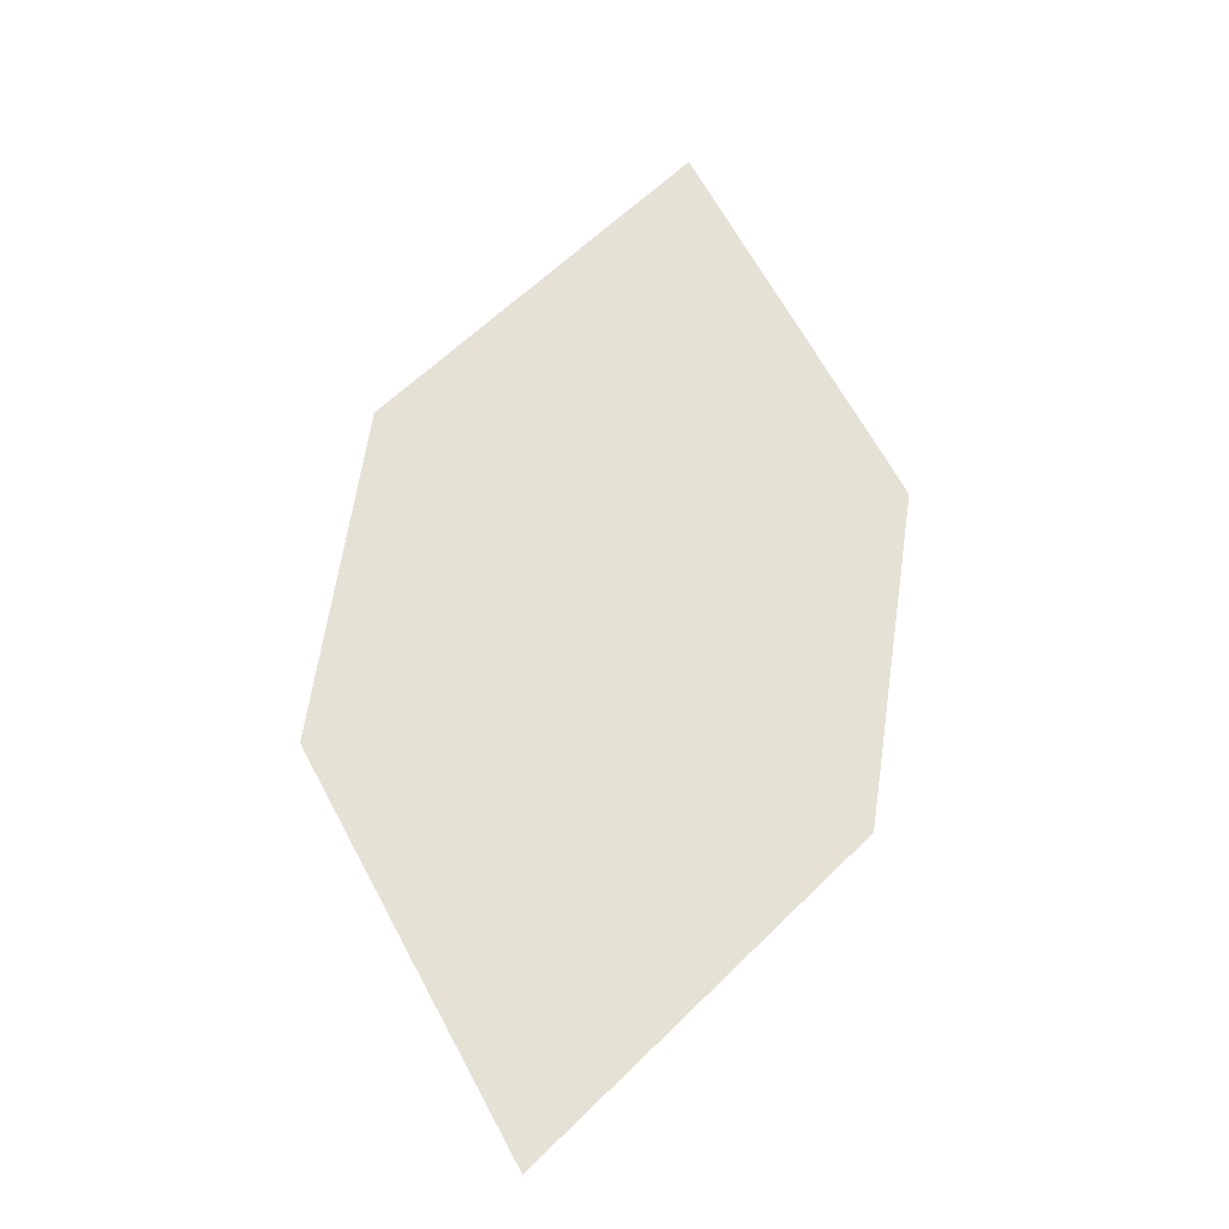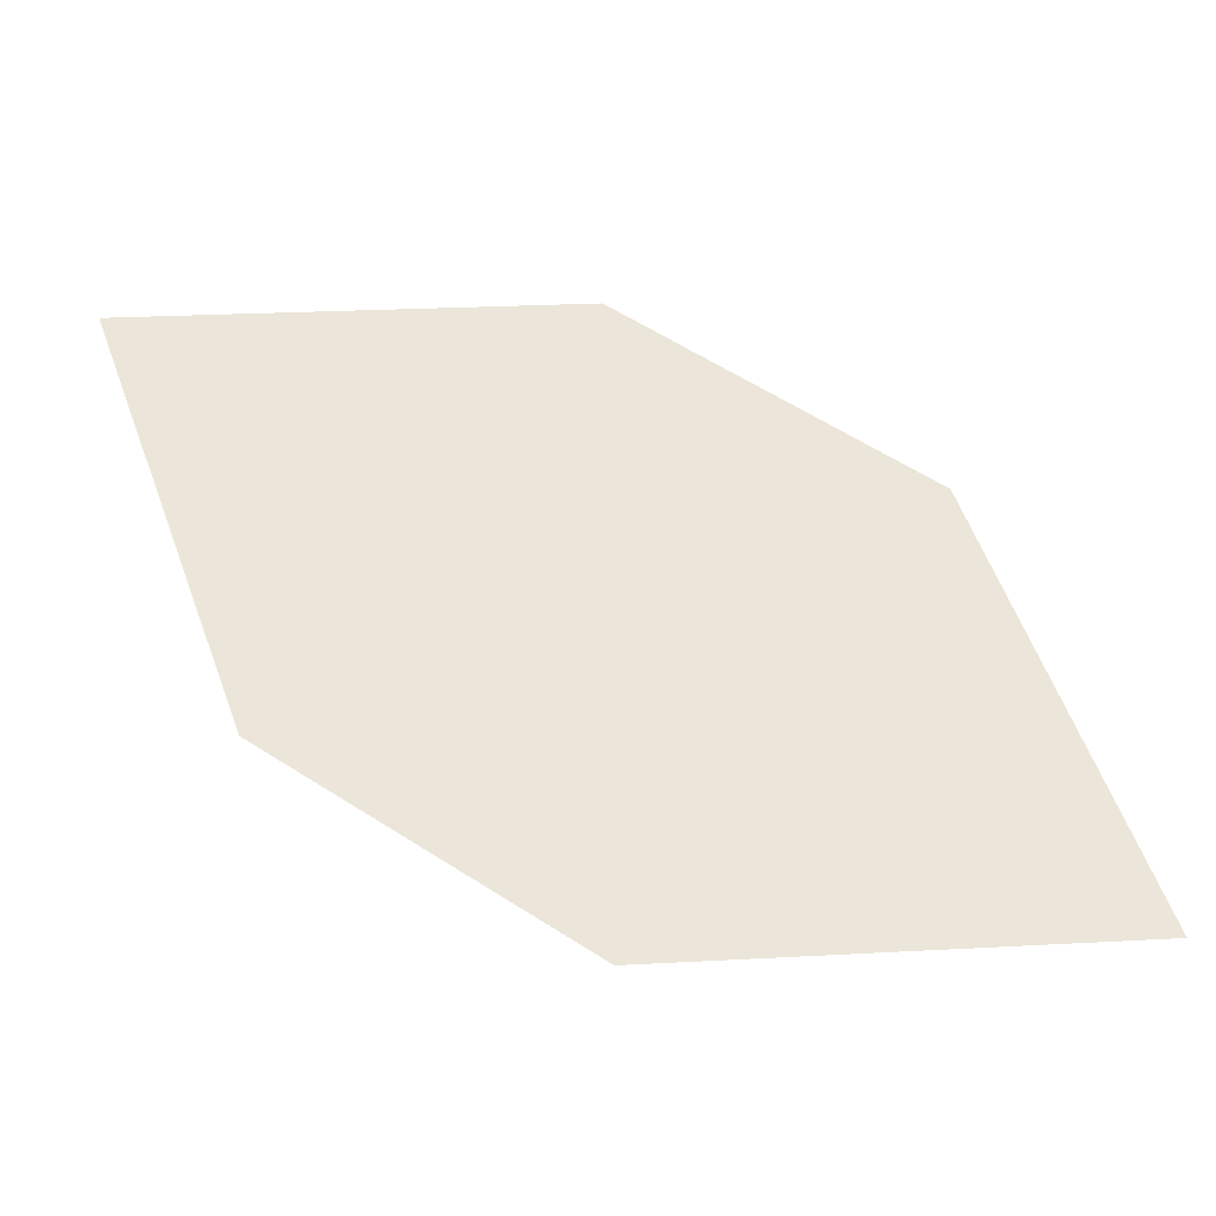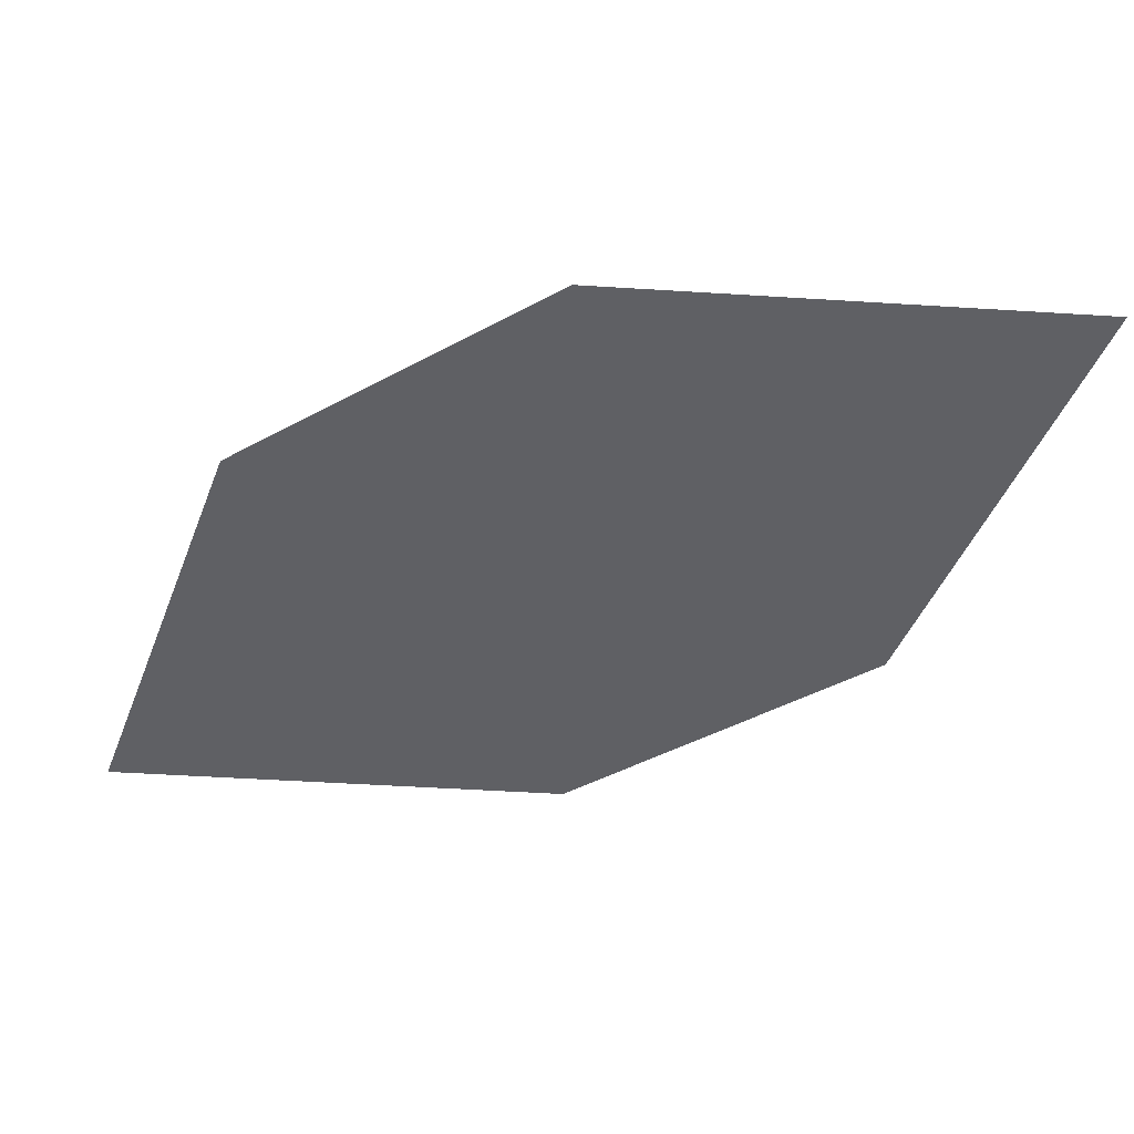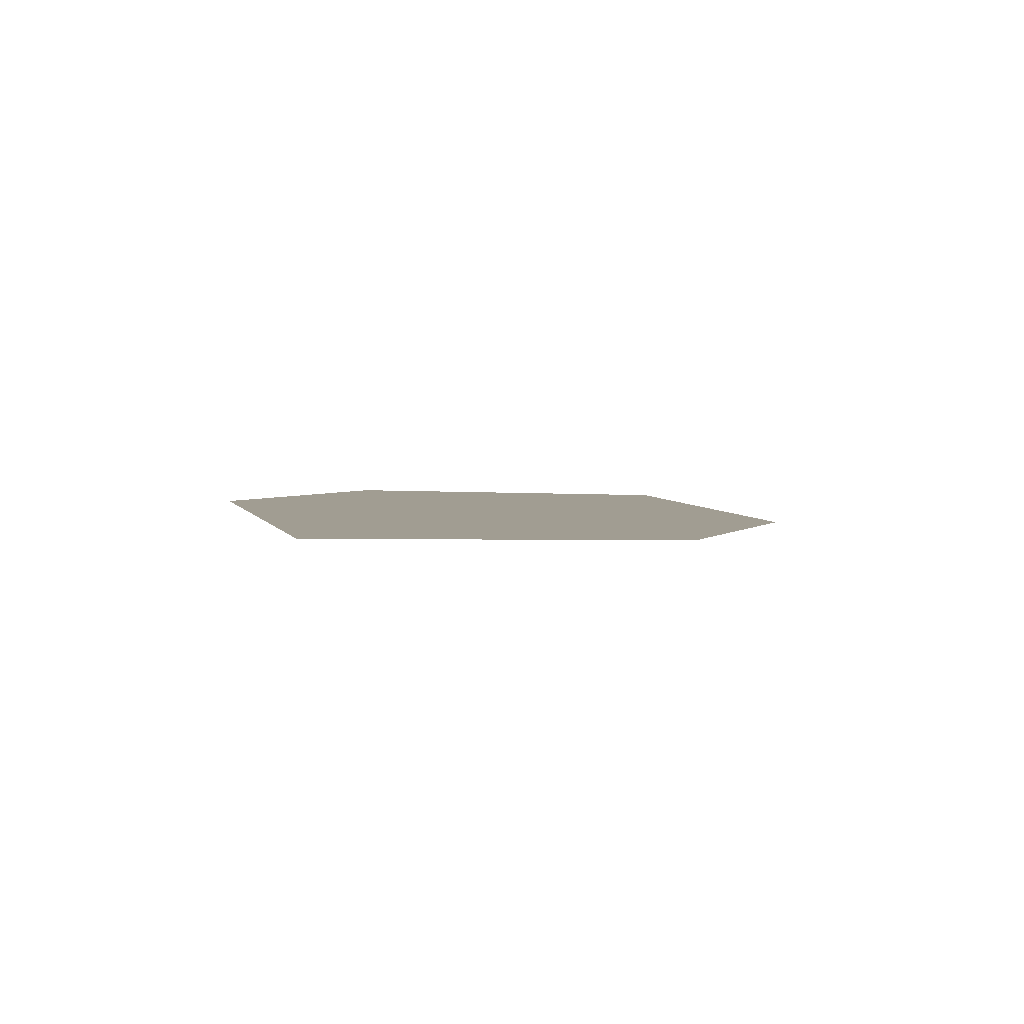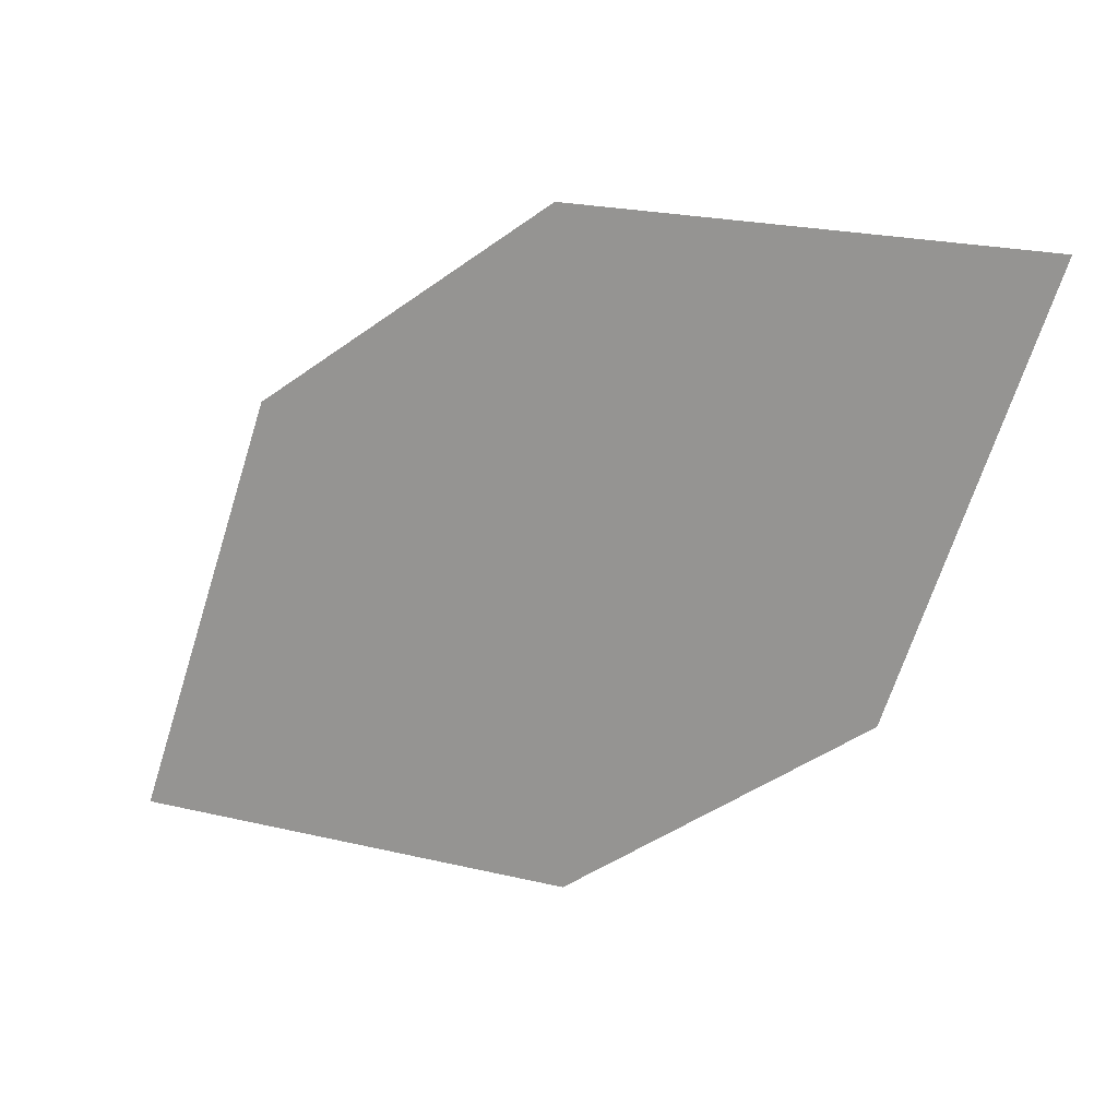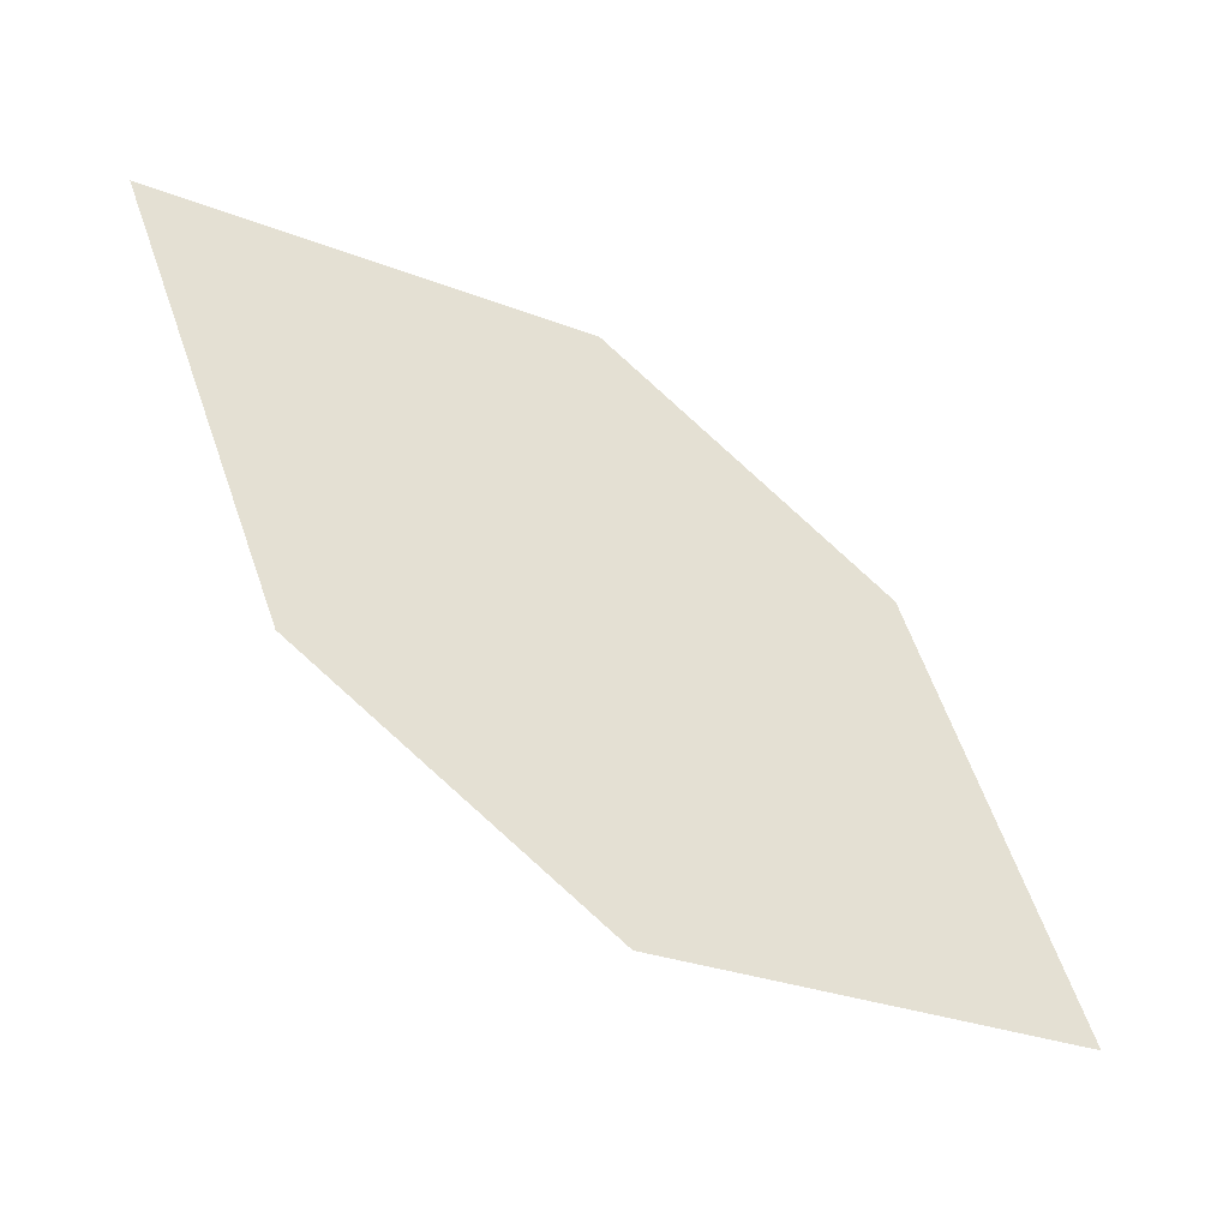
<metadata>
{"format":"obj","ext":"obj","renderer":"f3d","projection":"perspective","resolution":1024,"background":"white","views":[{"elev":68.1,"azim":65.5,"up":"+Z"},{"elev":-28.4,"azim":-4.2,"up":"+Y"},{"elev":42.3,"azim":178.7,"up":"+Y"},{"elev":6.4,"azim":77.7,"up":"+Z"},{"elev":12.7,"azim":-160.1,"up":"+Y"},{"elev":-36.3,"azim":-31.6,"up":"+Y"}]}
</metadata>
<code>
o leaves.268
v -0.09027 0.1868 2.493
v -0.1191 0.1848 2.492
v -0.1002 0.2138 2.491
v -0.1483 0.2244 2.489
v -0.1195 0.2264 2.49
v -0.1384 0.1973 2.491
f 1 4 6 2
f 1 3 5 4

</code>
